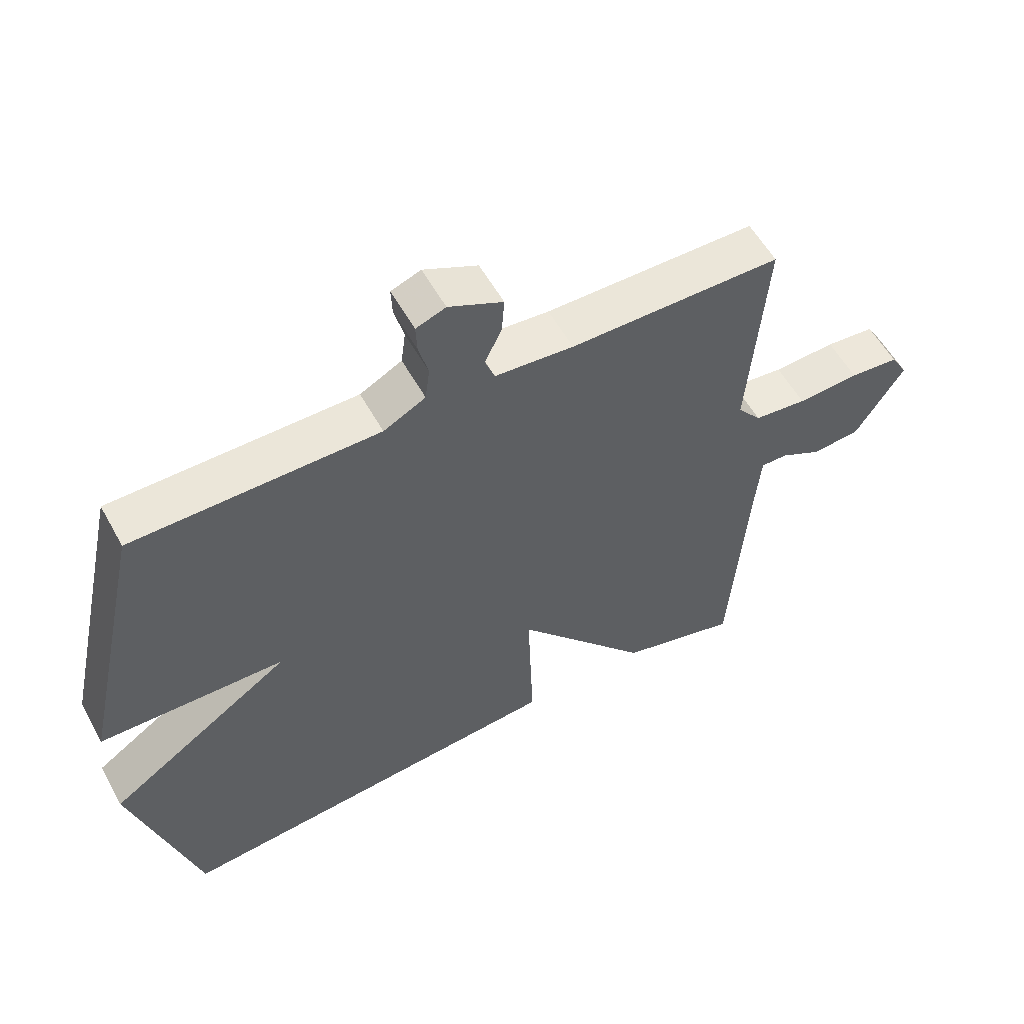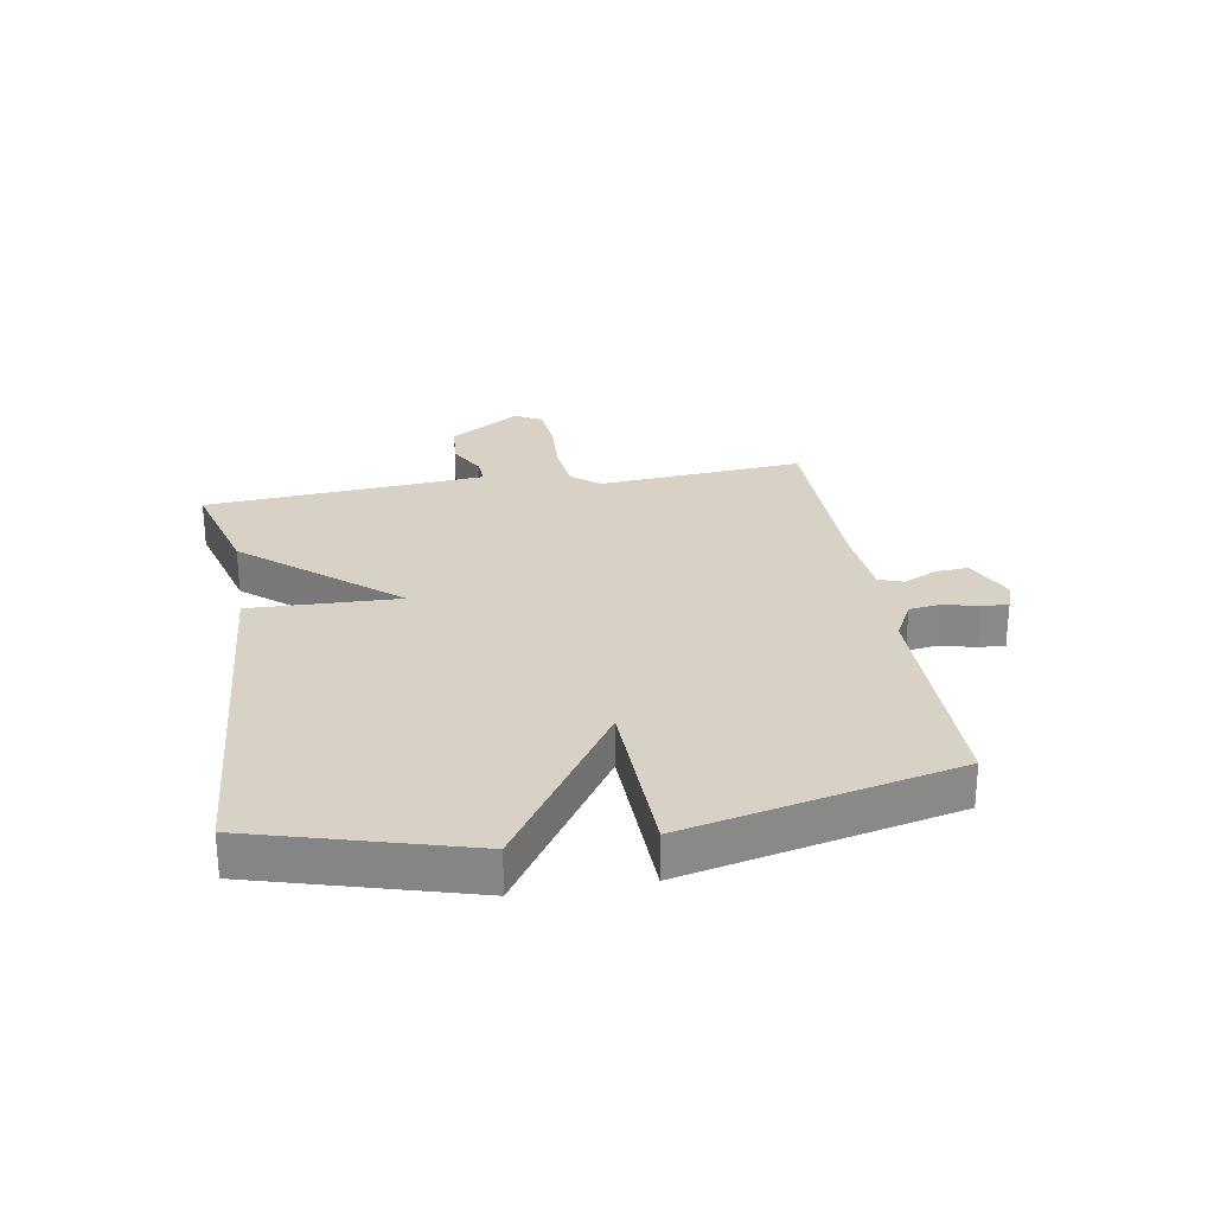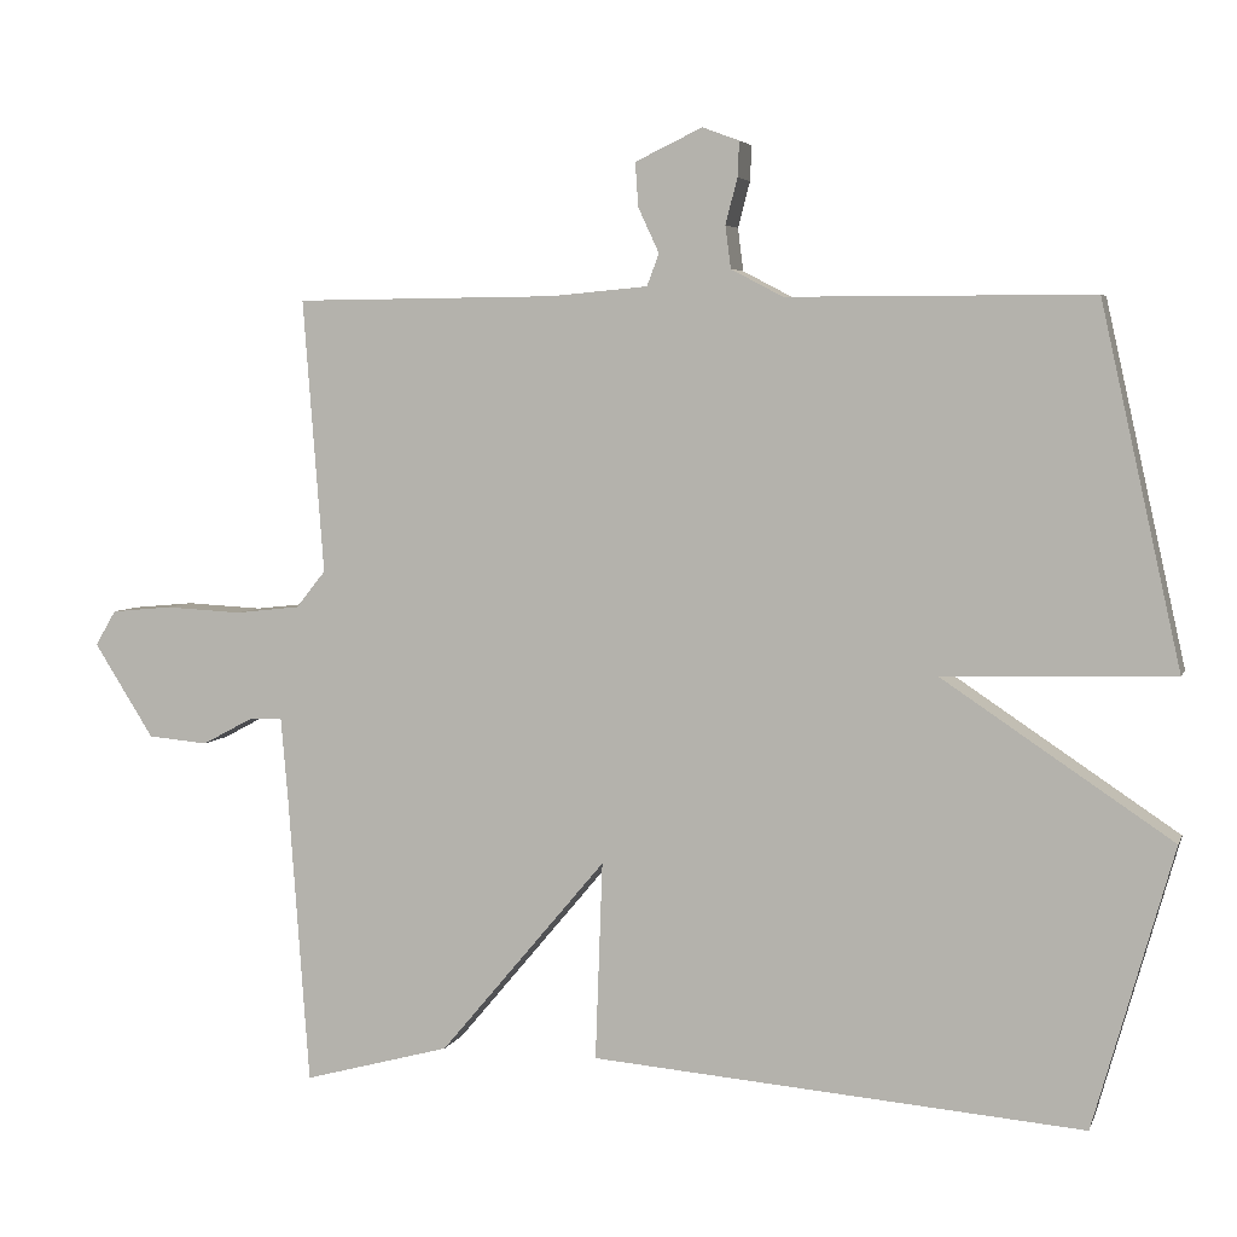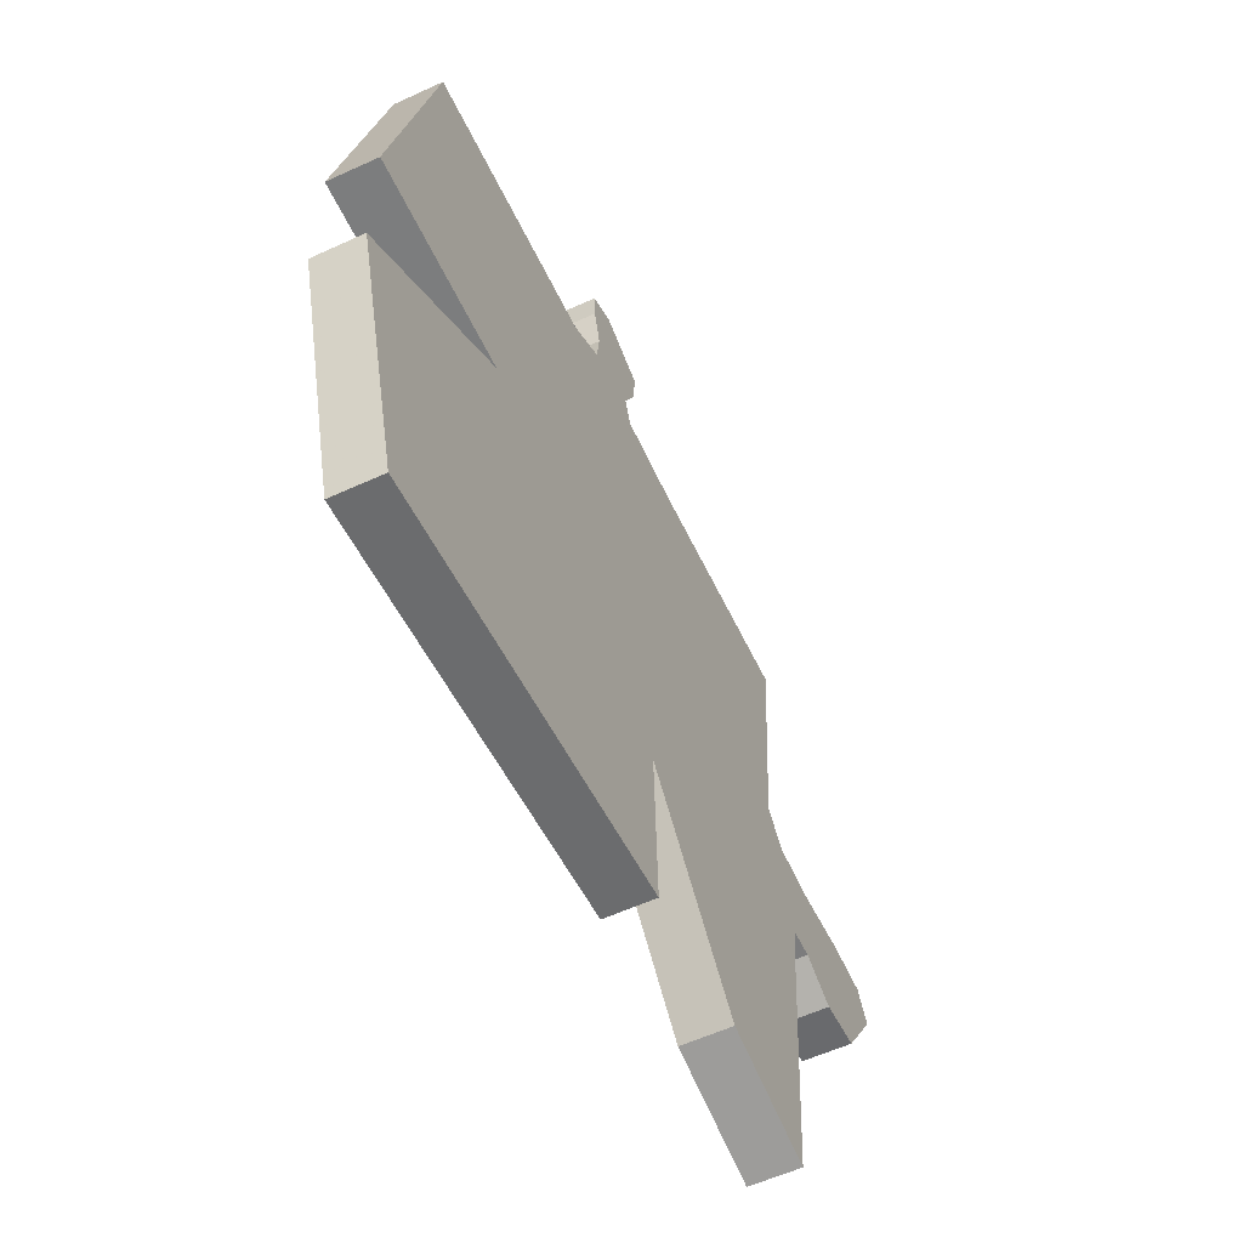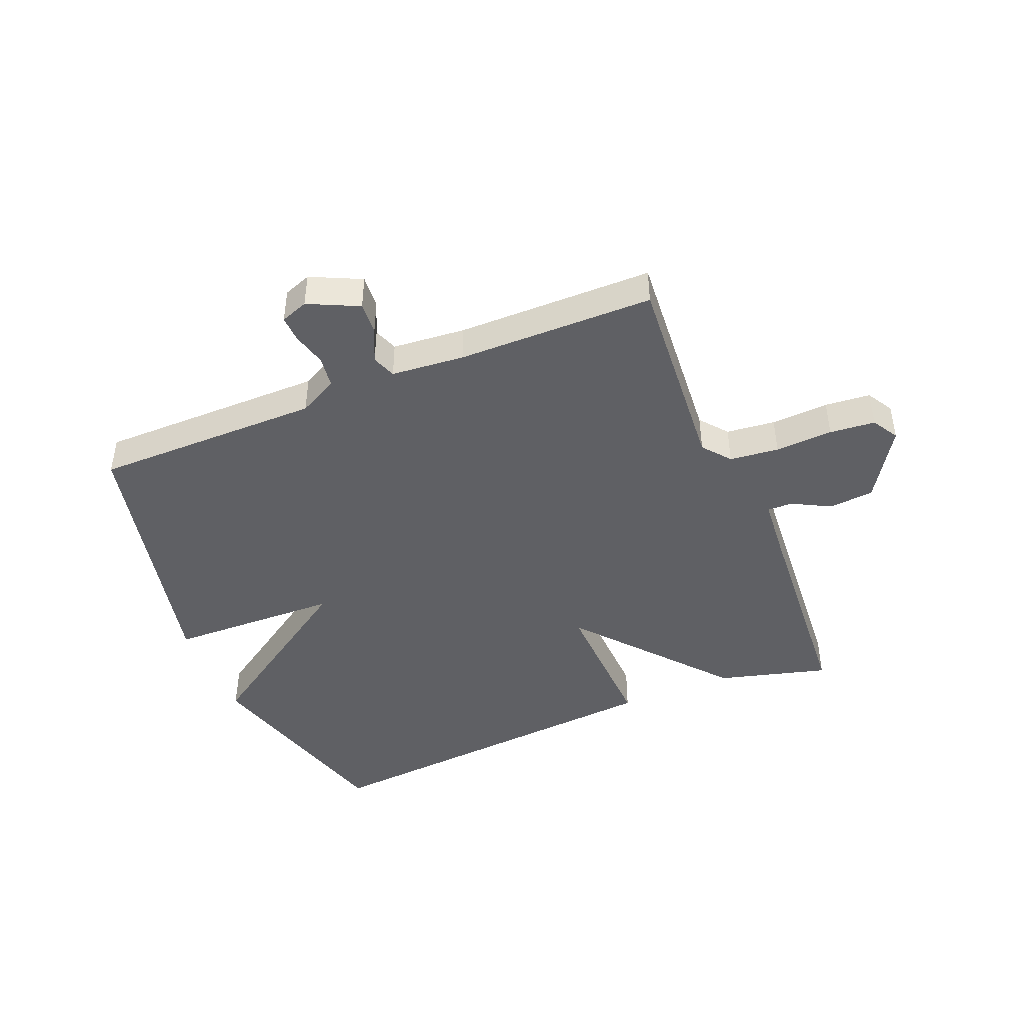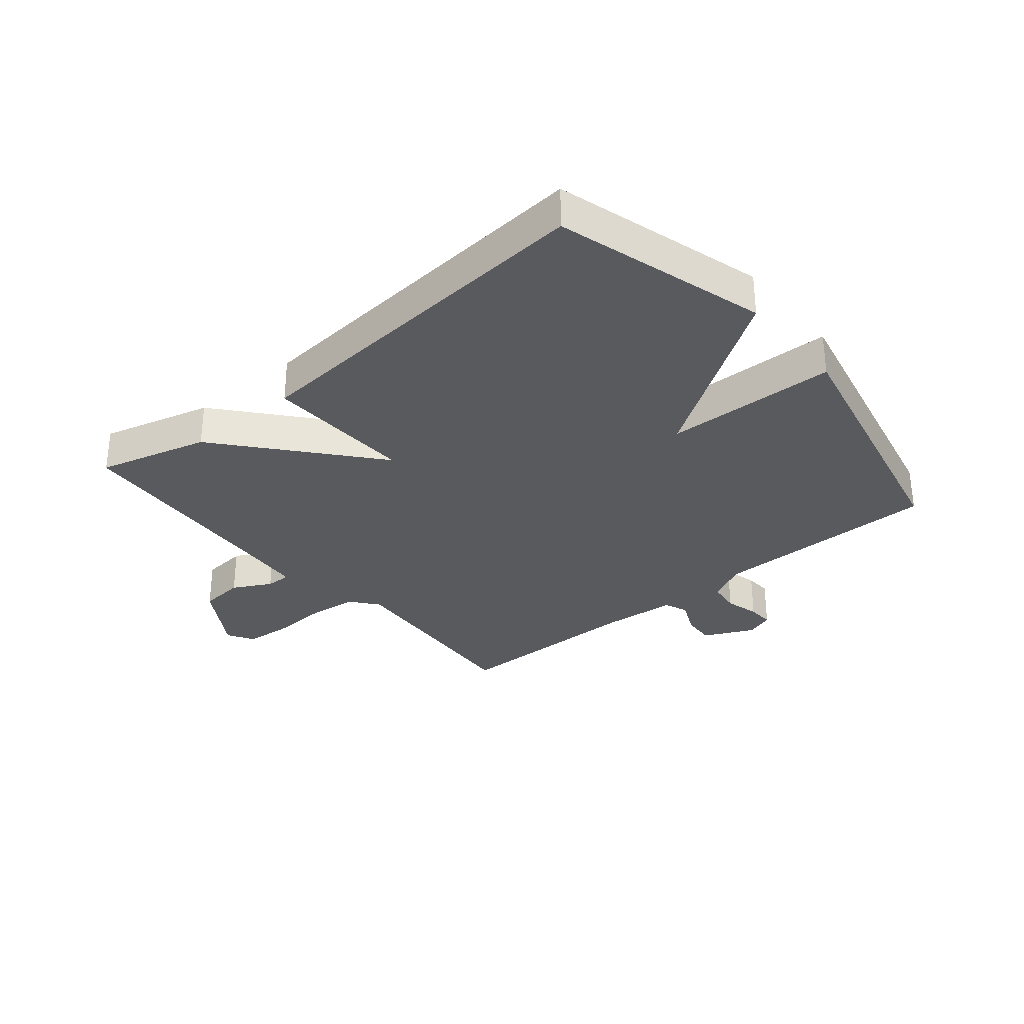
<metadata>
{"format":"obj","ext":"obj","renderer":"f3d","projection":"perspective","resolution":1024,"background":"white","views":[{"elev":56.4,"azim":-28.7,"up":"+Z"},{"elev":27.2,"azim":-99.7,"up":"+Y"},{"elev":4.8,"azim":-164.9,"up":"+Z"},{"elev":-57.6,"azim":-64.5,"up":"+Z"},{"elev":-44.7,"azim":22.4,"up":"+Y"},{"elev":-31.5,"azim":-140.1,"up":"+Y"}]}
</metadata>
<code>
v 0.5 0.07 -0.5
v 0.316 0.07 -0.45
v 0.107 0.07 -0.202
v 0.116 0.07 -0.45
v -0.5 0.07 -0.5
v -0.6 0.07 -0.148
v -0.313 0.07 0.044
v -0.6 0.07 0.052
v -0.5 0.07 0.5
v -0.12 0.07 0.5
v -0.055 0.07 0.534
v -0.048 0.07 0.587
v -0.063 0.07 0.644
v -0.065 0.07 0.688
v -0.019 0.07 0.705
v 0.065 0.07 0.665
v 0.061 0.07 0.61
v 0.035 0.07 0.554
v 0.05 0.07 0.514
v 0.172 0.07 0.503
v 0.5 0.07 0.5
v 0.474 0.07 0.157
v 0.511 0.07 0.111
v 0.593 0.07 0.102
v 0.689 0.07 0.107
v 0.765 0.07 0.1
v 0.791 0.07 0.056
v 0.716 0.07 -0.062
v 0.641 0.07 -0.069
v 0.577 0.07 -0.035
v 0.535 0.07 -0.034
v 0.526 0.07 -0.139
v 0.5 0 -0.5
v 0.316 0 -0.45
v 0.107 0 -0.202
v 0.116 0 -0.45
v -0.5 0 -0.5
v -0.6 0 -0.148
v -0.313 0 0.044
v -0.6 0 0.052
v -0.5 0 0.5
v -0.12 0 0.5
v -0.055 0 0.534
v -0.048 0 0.587
v -0.063 0 0.644
v -0.065 0 0.688
v -0.019 0 0.705
v 0.065 0 0.665
v 0.061 0 0.61
v 0.035 0 0.554
v 0.05 0 0.514
v 0.172 0 0.503
v 0.5 0 0.5
v 0.474 0 0.157
v 0.511 0 0.111
v 0.593 0 0.102
v 0.689 0 0.107
v 0.765 0 0.1
v 0.791 0 0.056
v 0.716 0 -0.062
v 0.641 0 -0.069
v 0.577 0 -0.035
v 0.535 0 -0.034
v 0.526 0 -0.139
f 28 29 30
f 27 28 30
f 26 27 30
f 25 26 30
f 24 25 30
f 23 24 30 31
f 22 23 31 32
f 20 21 22
f 1 2 3
f 32 1 3
f 22 32 3
f 20 22 3
f 19 20 3
f 16 17 18
f 15 16 18
f 14 15 18
f 13 14 18
f 12 13 18
f 19 3 4
f 18 19 4
f 12 18 4
f 11 12 4
f 7 8 9 10
f 4 5 6 7
f 4 7 10 11
f 62 61 60
f 62 60 59
f 62 59 58
f 62 58 57
f 62 57 56
f 63 62 56 55
f 64 63 55 54
f 54 53 52
f 35 34 33
f 35 33 64
f 35 64 54
f 35 54 52
f 35 52 51
f 50 49 48
f 50 48 47
f 50 47 46
f 50 46 45
f 50 45 44
f 36 35 51
f 36 51 50
f 36 50 44
f 36 44 43
f 42 41 40 39
f 39 38 37 36
f 43 42 39 36
f 1 33 34 2
f 2 34 35 3
f 3 35 36 4
f 4 36 37 5
f 5 37 38 6
f 6 38 39 7
f 7 39 40 8
f 8 40 41 9
f 9 41 42 10
f 10 42 43 11
f 11 43 44 12
f 12 44 45 13
f 13 45 46 14
f 14 46 47 15
f 15 47 48 16
f 16 48 49 17
f 17 49 50 18
f 18 50 51 19
f 19 51 52 20
f 20 52 53 21
f 21 53 54 22
f 22 54 55 23
f 23 55 56 24
f 24 56 57 25
f 25 57 58 26
f 26 58 59 27
f 27 59 60 28
f 28 60 61 29
f 29 61 62 30
f 30 62 63 31
f 31 63 64 32
f 32 64 33 1

</code>
